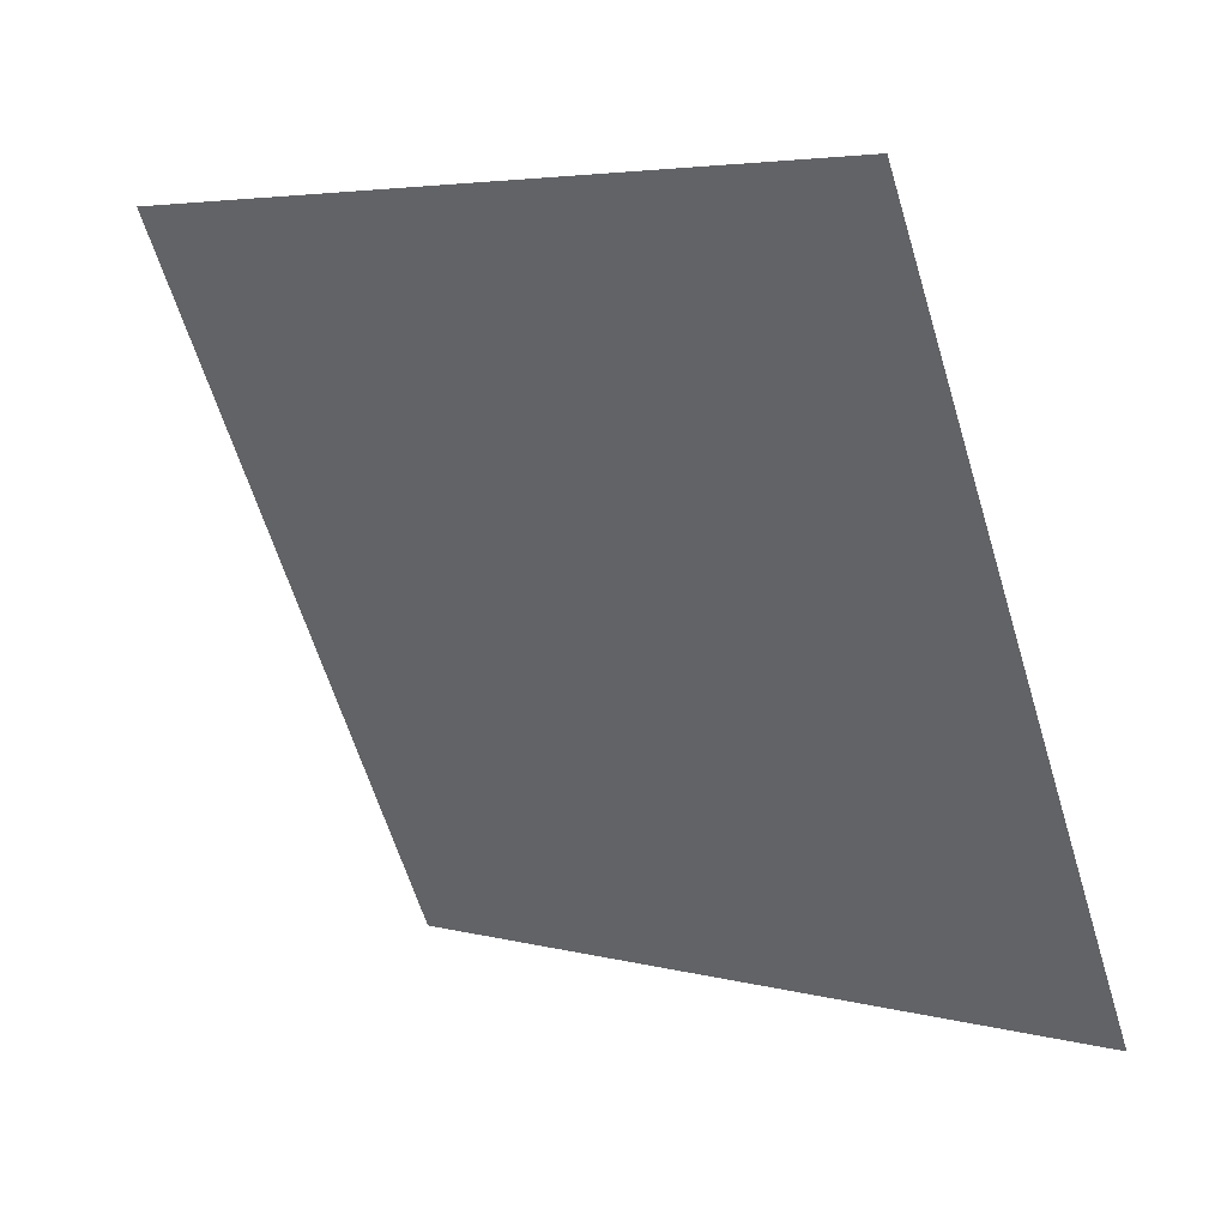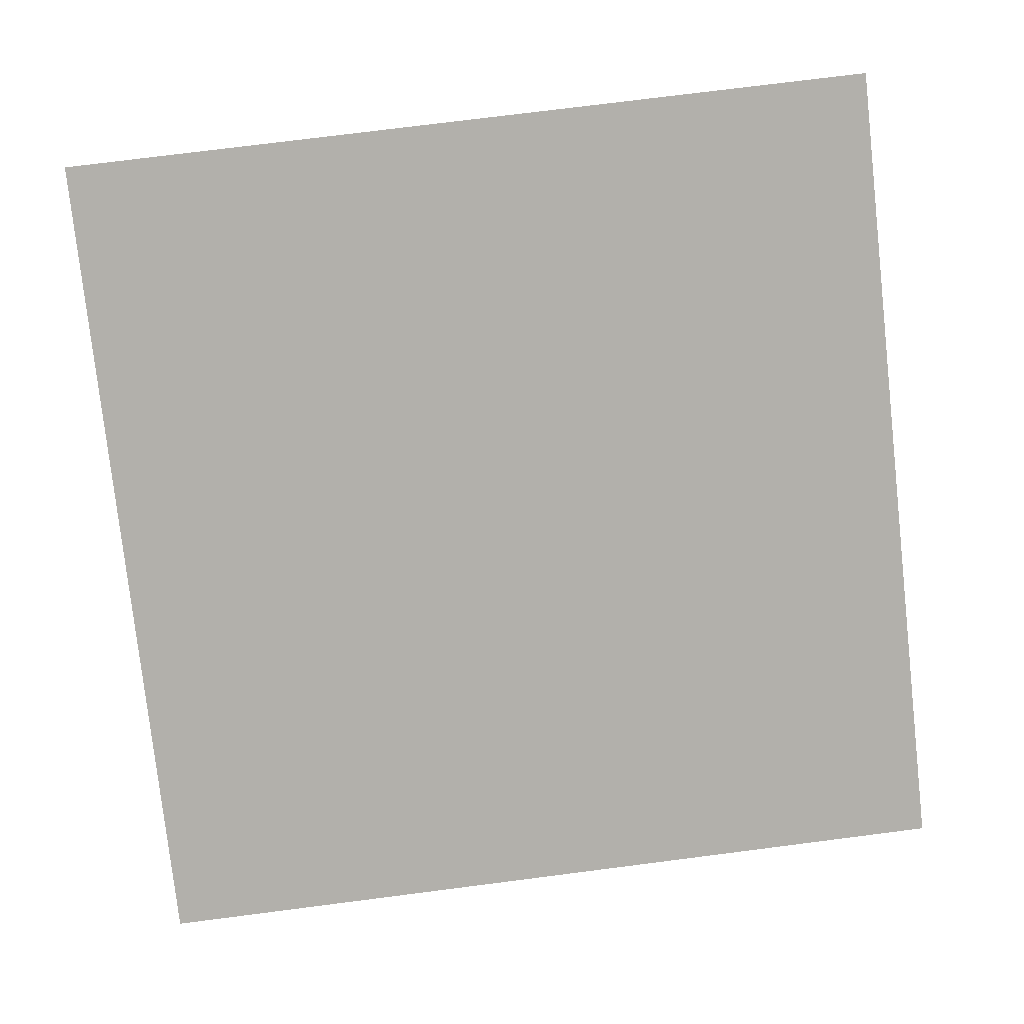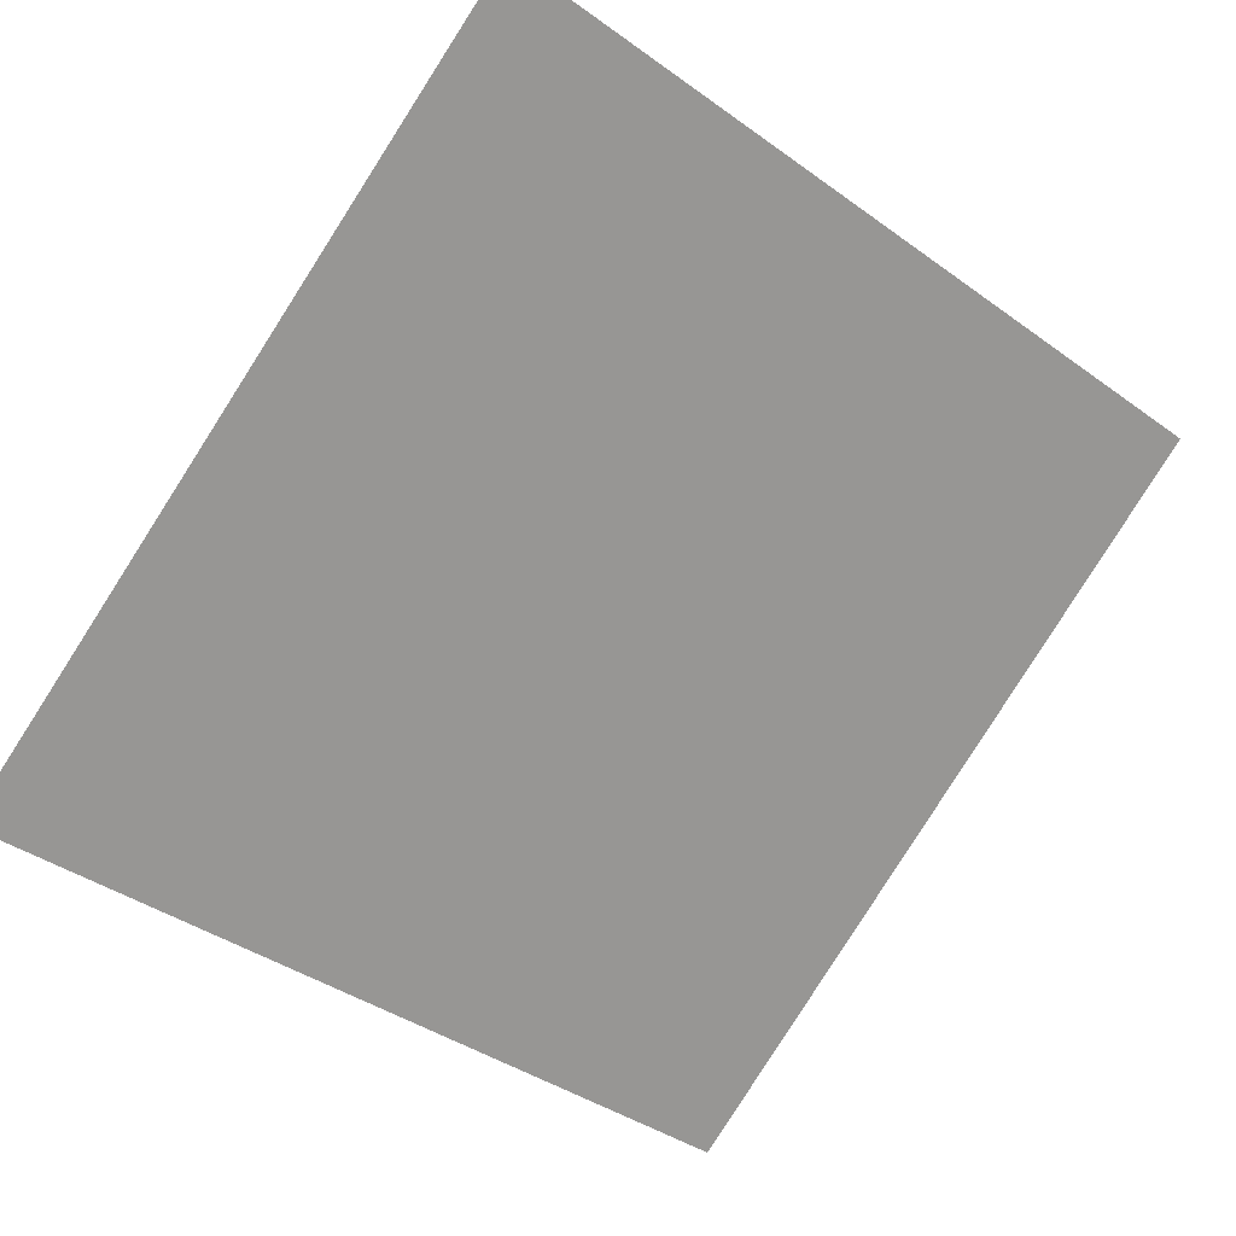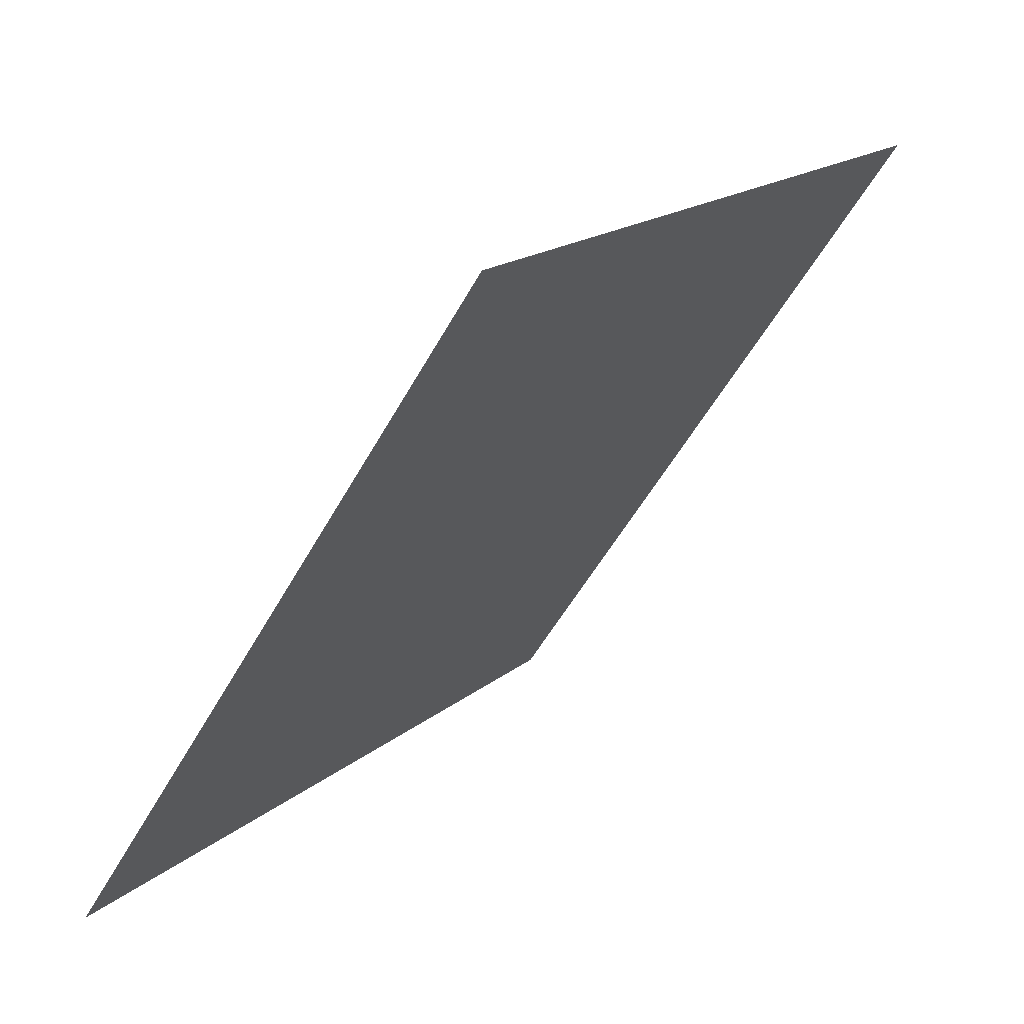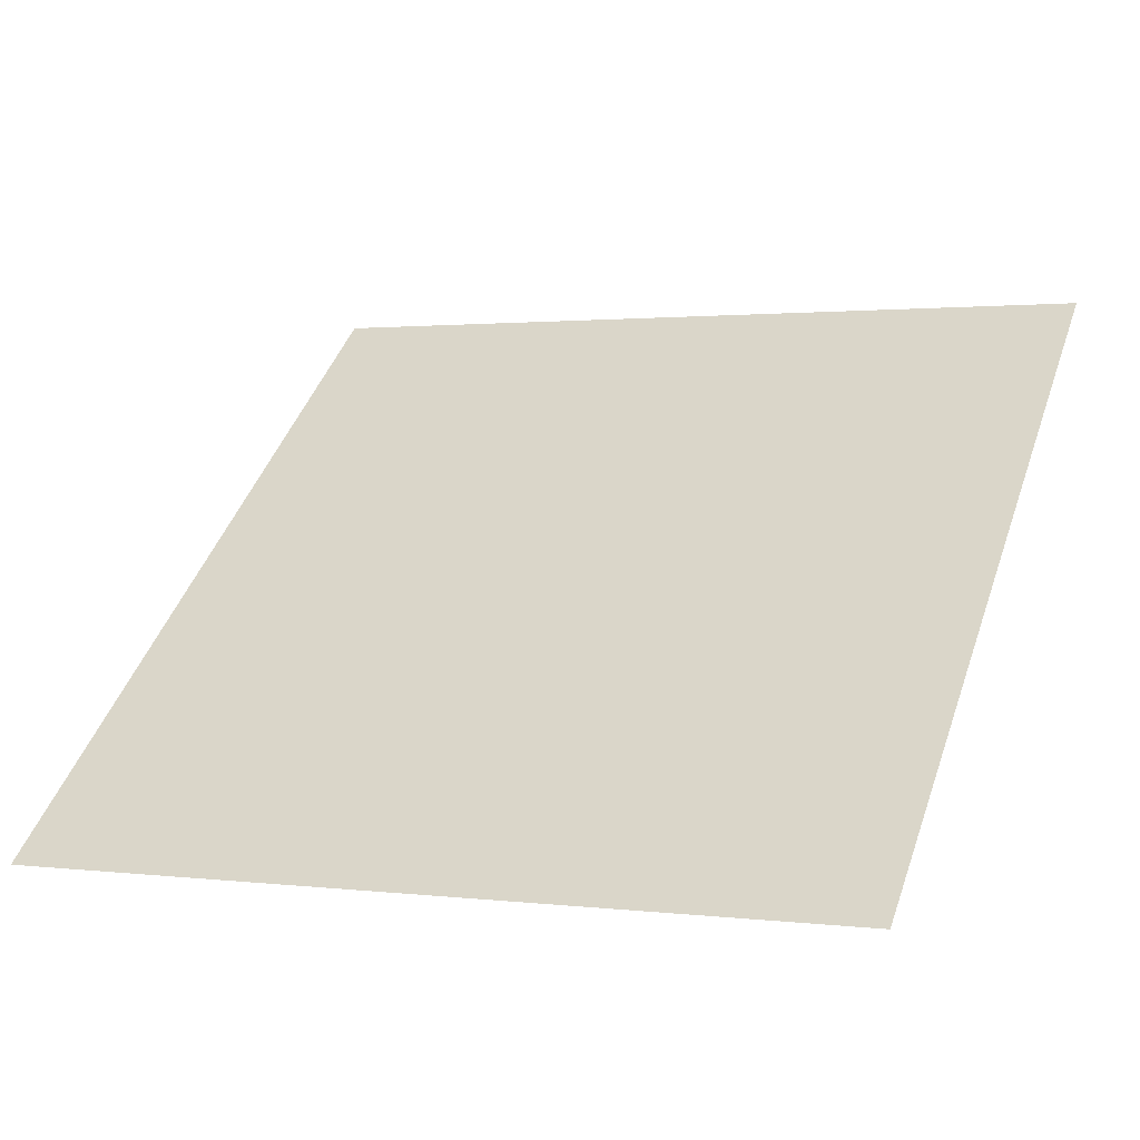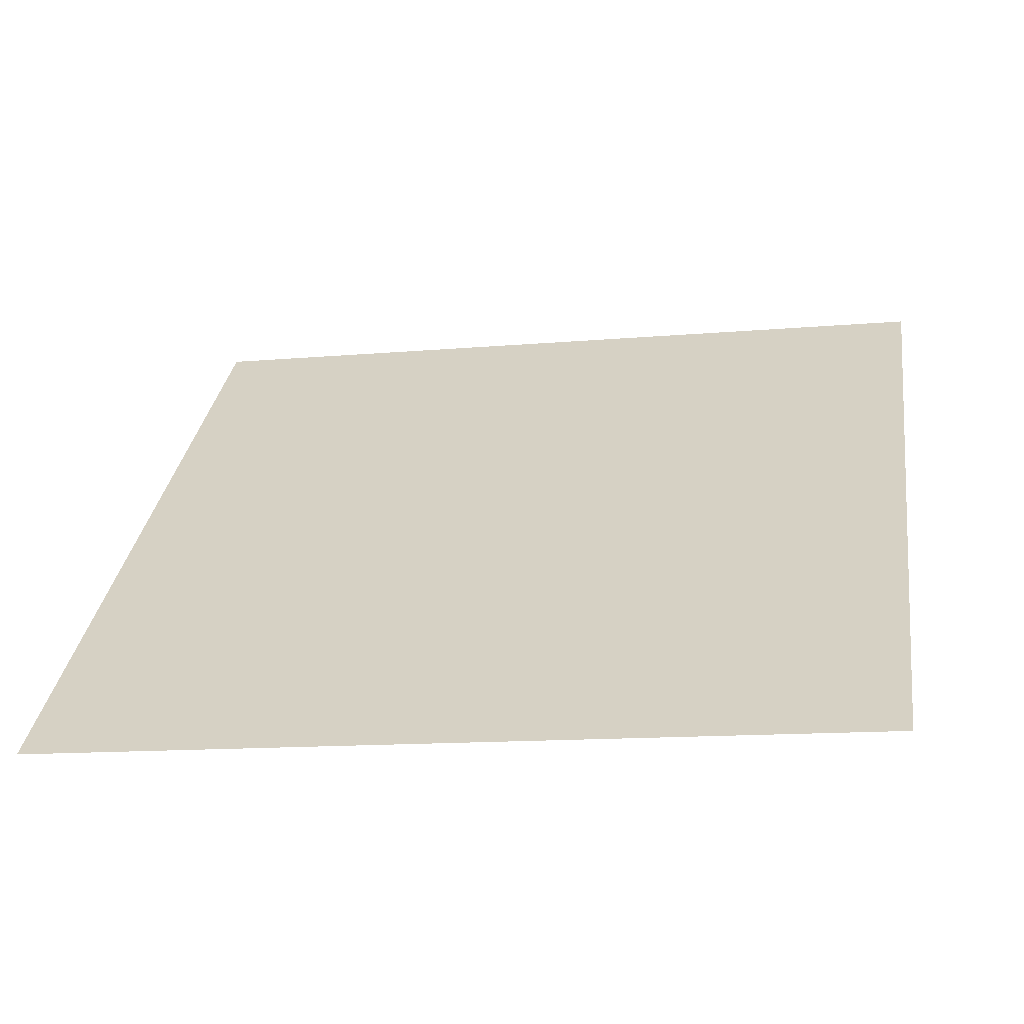
<metadata>
{"format":"obj","ext":"obj","renderer":"f3d","projection":"perspective","resolution":1024,"background":"white","views":[{"elev":-64.6,"azim":107.6,"up":"+Y"},{"elev":65.1,"azim":173.4,"up":"+Y"},{"elev":-38.1,"azim":-40.9,"up":"+Y"},{"elev":-53.6,"azim":60.4,"up":"+Z"},{"elev":4.8,"azim":-155.4,"up":"+Y"},{"elev":-6.6,"azim":-168.6,"up":"+Y"}]}
</metadata>
<code>
v 0.1276 0.661 0.343
v 0.1211 0.6612 0.3431
v 0.1212 0.6651 0.3483
v 0.1278 0.6649 0.3483
f 4 3 2 1

</code>
